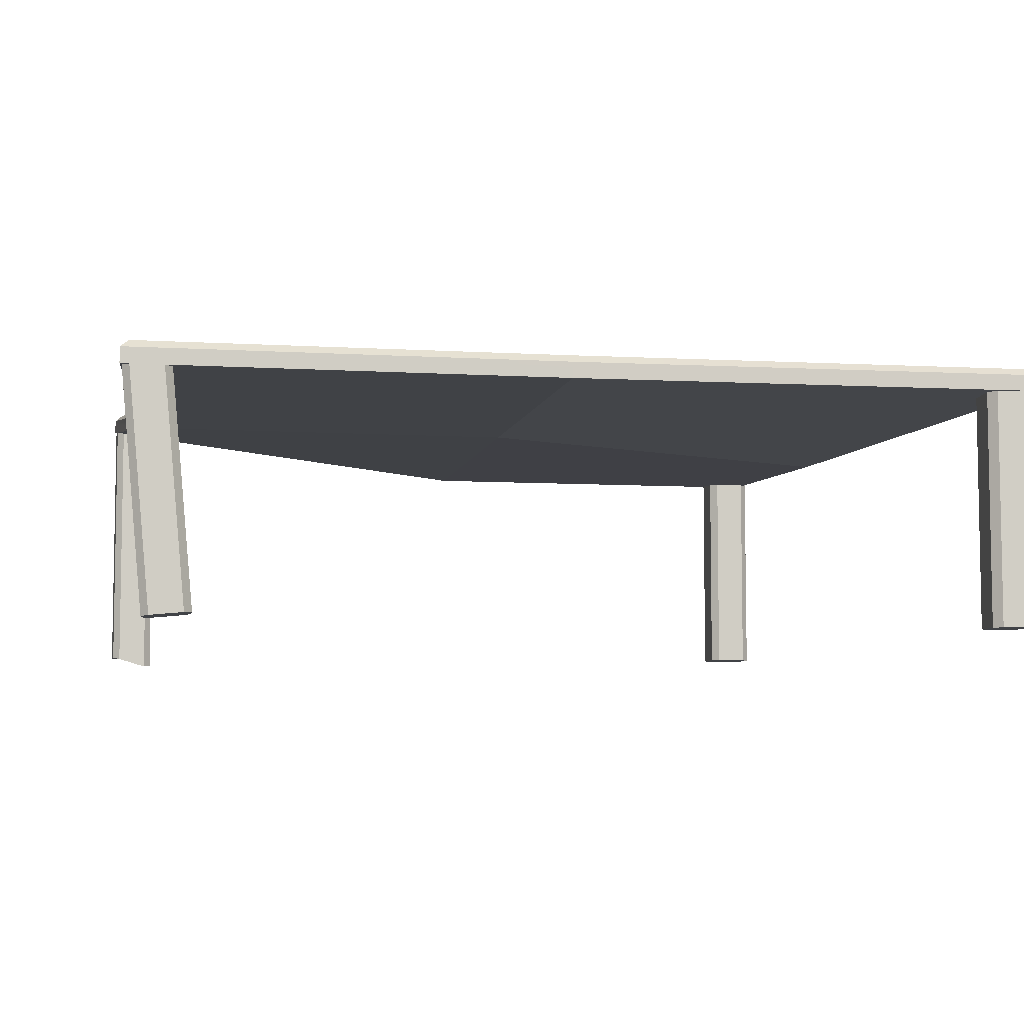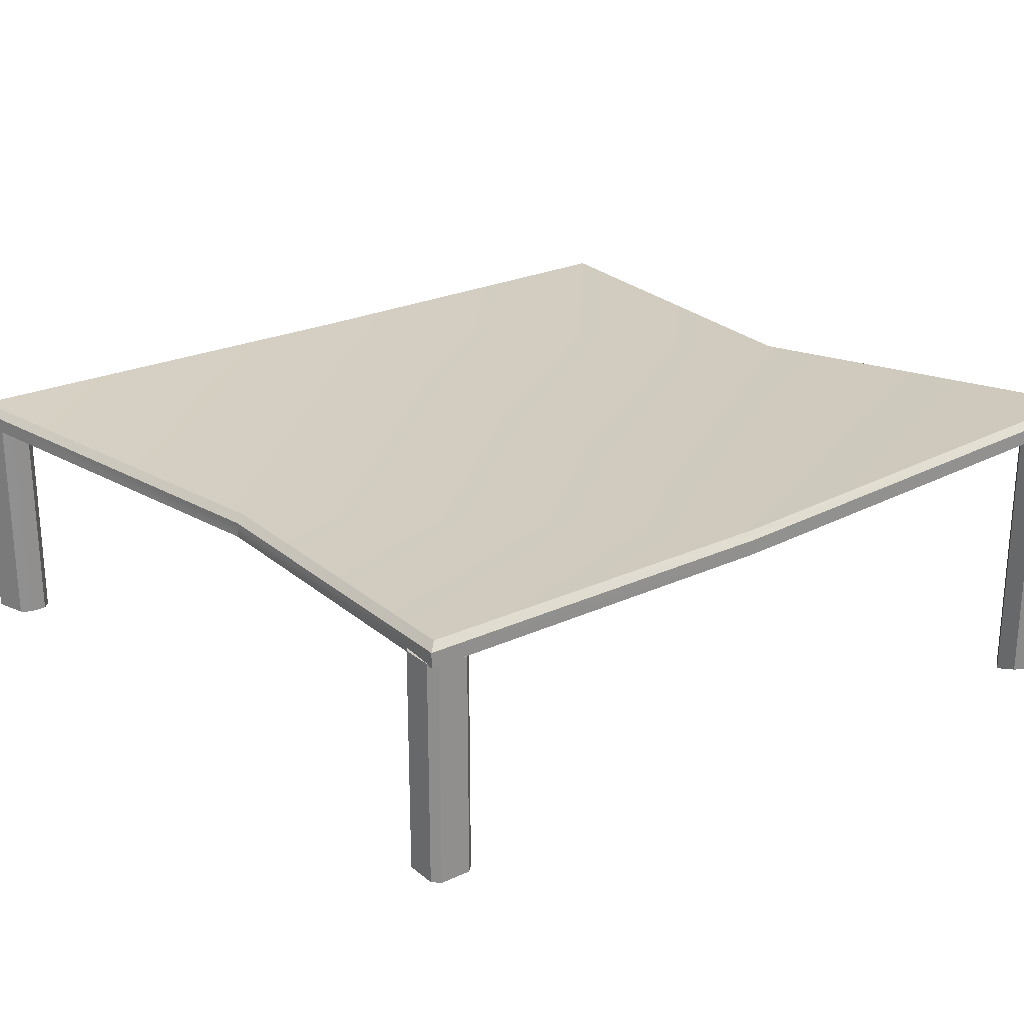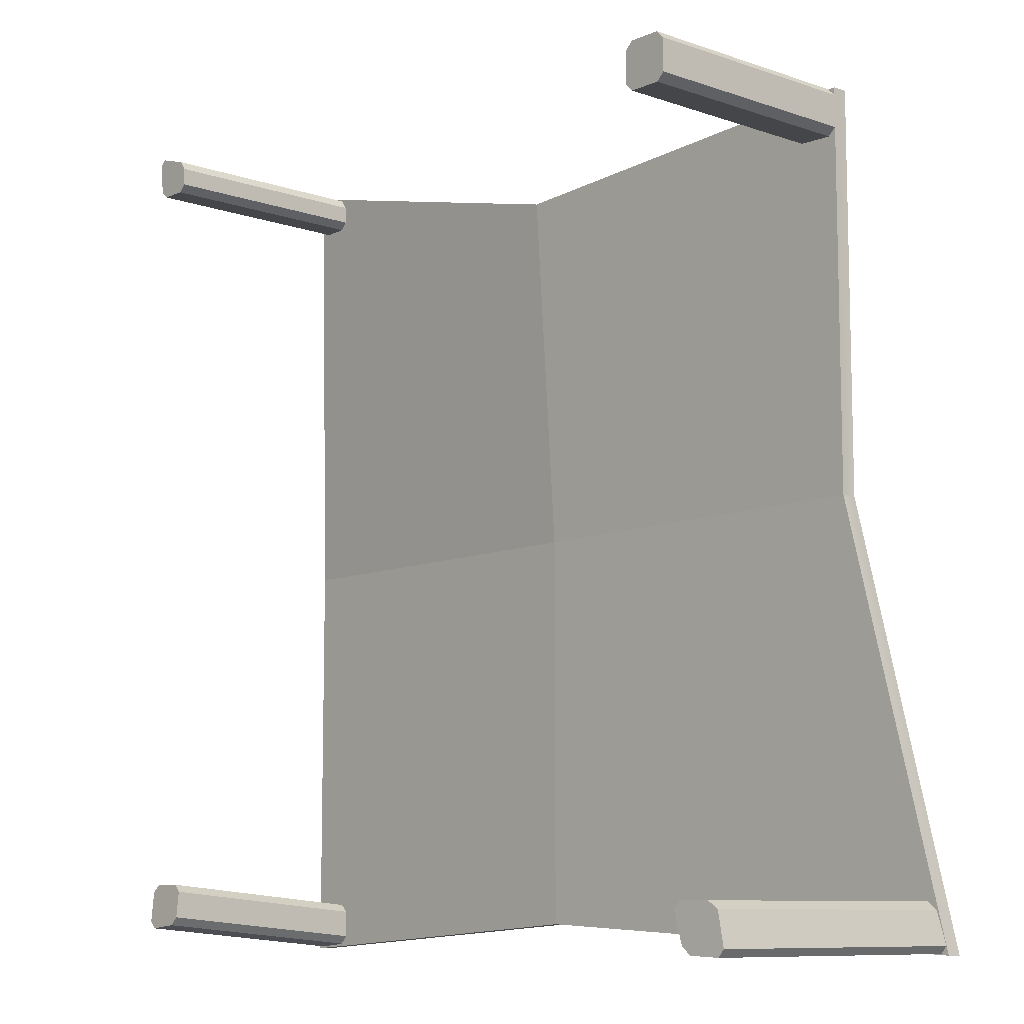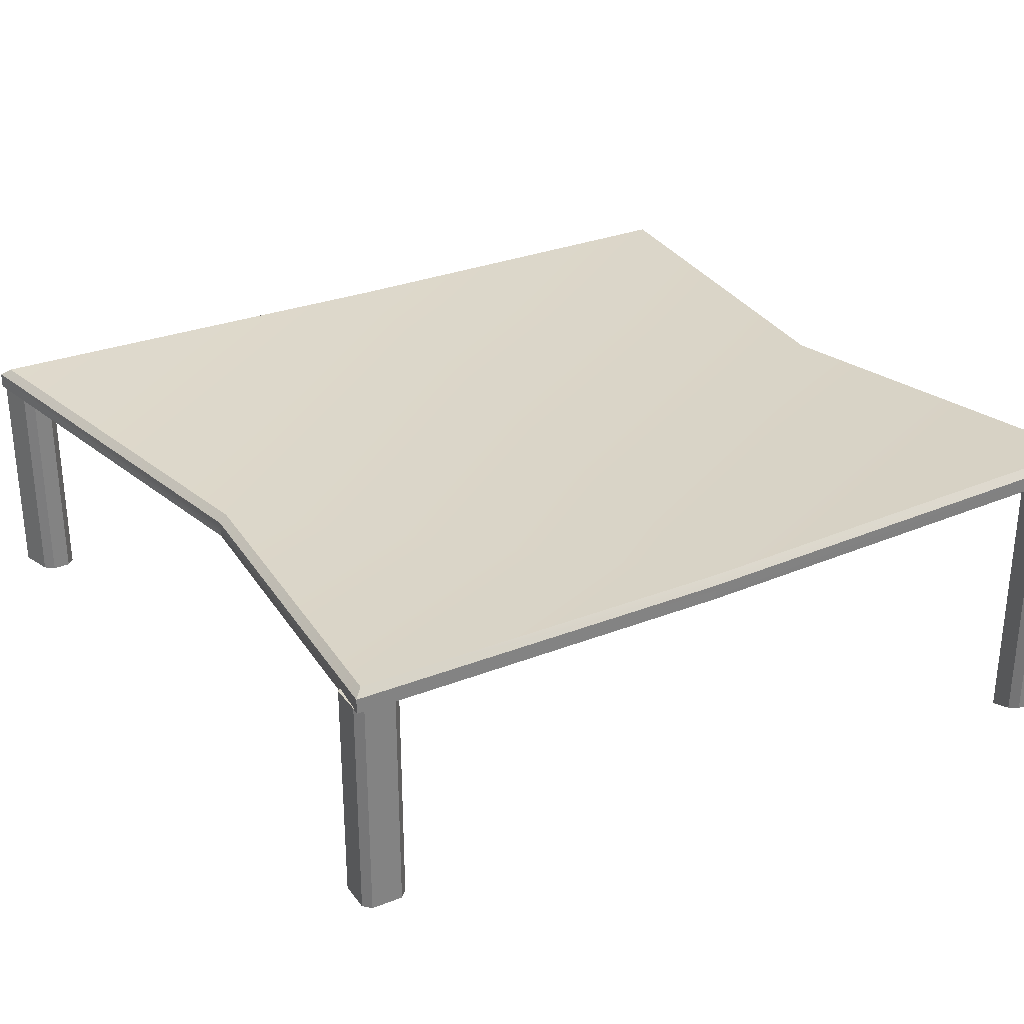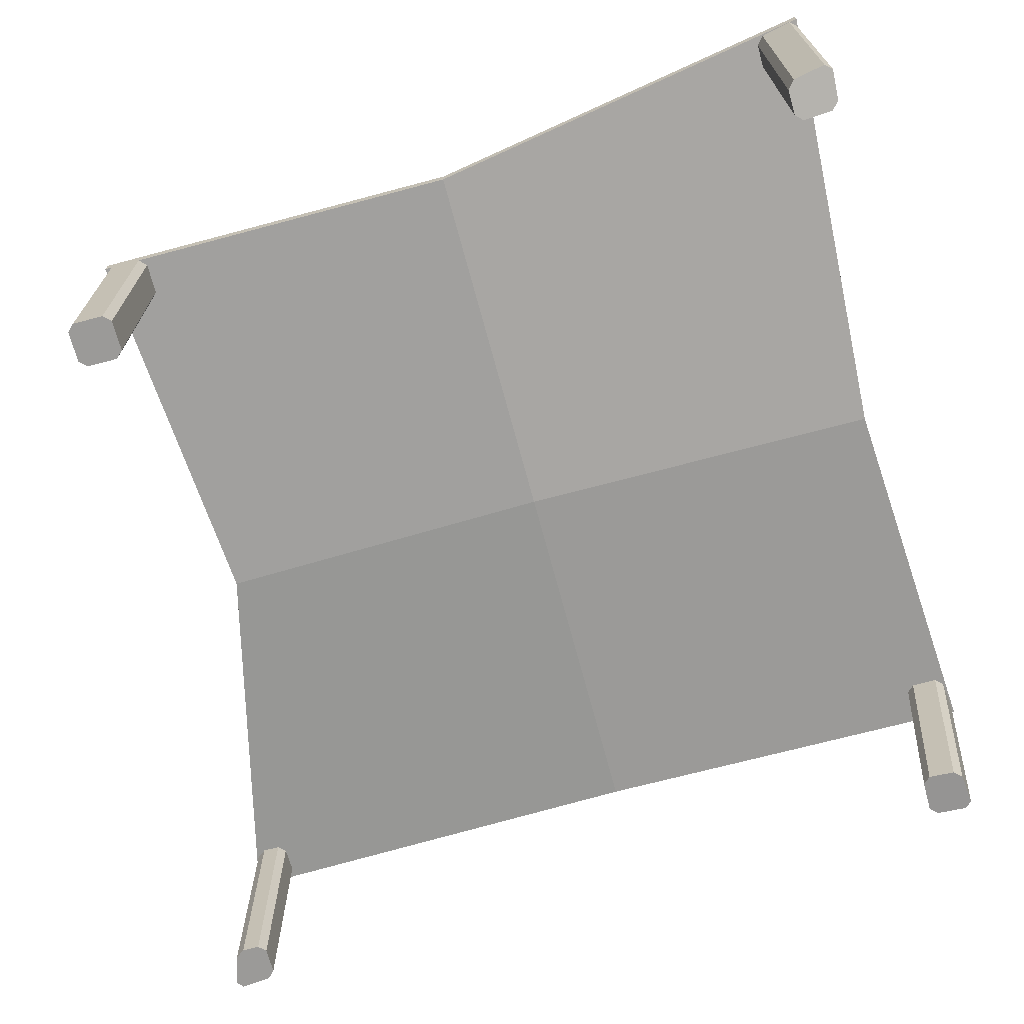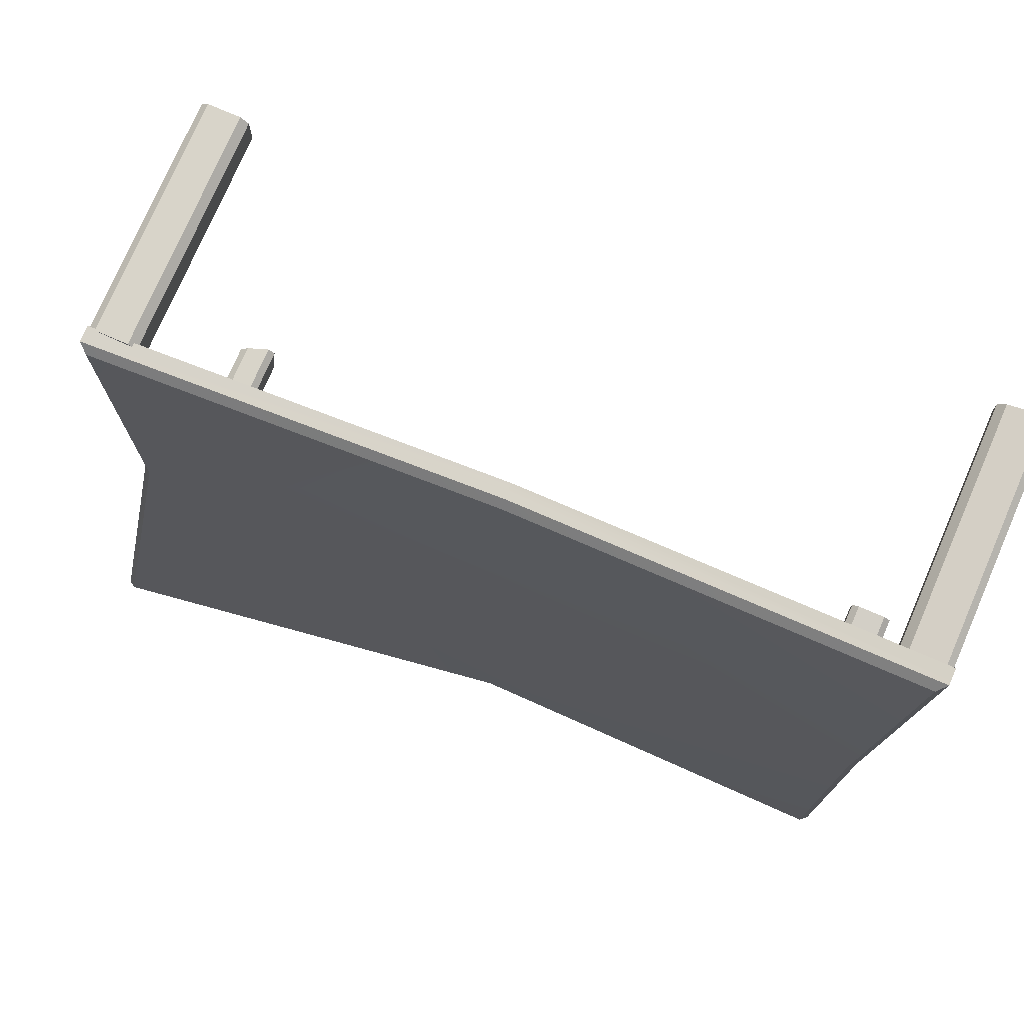
<metadata>
{"format":"obj","ext":"obj","renderer":"f3d","projection":"perspective","resolution":1024,"background":"white","views":[{"elev":-6.4,"azim":-100.7,"up":"+Y"},{"elev":24.3,"azim":52.6,"up":"+Y"},{"elev":-9.4,"azim":48.2,"up":"+Z"},{"elev":30.1,"azim":60.3,"up":"+Y"},{"elev":-69.3,"azim":105.0,"up":"+Y"},{"elev":75.6,"azim":-156.6,"up":"+Z"}]}
</metadata>
<code>
g default
v -1.385 0.01903 -1.262
v -1.36 0.02134 -1.237
v -1.385 0.7884 -1.333
v -1.36 0.7907 -1.308
v -1.229 0.01903 -1.262
v -1.254 0.02134 -1.237
v -1.229 0.7884 -1.333
v -1.254 0.7907 -1.308
v -1.385 0.7787 -1.438
v -1.36 0.7766 -1.461
v -1.385 0.009244 -1.367
v -1.36 0.007179 -1.389
v -1.254 0.7776 -1.449
v -1.229 0.7802 -1.422
v -1.229 0.01078 -1.35
v -1.254 0.008223 -1.378
v 1.269 -0.0372 -1.325
v 1.293 -0.03602 -1.301
v 1.269 0.9344 -1.325
v 1.293 0.9356 -1.301
v 1.4 0 -1.325
v 1.372 -0.008292 -1.301
v 1.4 0.9716 -1.325
v 1.372 0.9633 -1.301
v 1.269 0.9645 -1.426
v 1.294 0.9716 -1.451
v 1.269 -0.007109 -1.426
v 1.294 0 -1.451
v 1.4 0.9716 -1.456
v 1.42 0.9716 -1.432
v 1.42 0 -1.432
v 1.4 0 -1.456
v 1.071 0 1.213
v 1.096 0 1.238
v 1.071 0.7727 1.213
v 1.096 0.7727 1.238
v 1.226 0 1.213
v 1.201 0 1.238
v 1.226 0.7727 1.213
v 1.201 0.7727 1.238
v 1.071 0.7727 1.108
v 1.096 0.7727 1.083
v 1.071 0 1.108
v 1.096 0 1.083
v 1.201 0.7727 1.083
v 1.226 0.7727 1.108
v 1.226 0 1.108
v 1.201 0 1.083
v -1.423 0 1.442
v -1.401 0 1.459
v -1.423 0.7727 1.442
v -1.401 0.7727 1.459
v -1.269 0 1.395
v -1.293 0 1.427
v -1.269 0.7727 1.395
v -1.293 0.7727 1.427
v -1.411 0.7727 1.336
v -1.384 0.7727 1.311
v -1.411 0 1.336
v -1.384 0 1.311
v -1.294 0.7727 1.311
v -1.269 0.7727 1.336
v -1.269 0 1.336
v -1.294 0 1.311
v -1.425 0.7681 1.467
v 1.226 0.7681 1.238
v -1.385 0.7681 -1.467
v 1.425 0.966 -1.461
v -0.07918 0.7251 1.13
v -0.07918 0.6868 1.13
v 1.226 0.8065 1.238
v -1.425 0.8065 1.467
v -0.07918 0.8449 -0.06724
v -0.07918 0.8065 -1.373
v 1.425 1.004 -1.461
v -0.07918 0.7681 -1.373
v -1.385 0.8065 -1.467
v -0.07918 0.7681 -0.06724
v 1.226 0.7681 -0.06724
v -1.385 0.7681 -0.06724
v 1.226 0.8065 -0.06724
v -1.385 0.8065 -0.06724
v -1.399 0.8434 1.434
v -1.425 0.8199 1.467
v -0.07918 0.7385 1.13
v -0.08001 0.7643 1.105
v -1.36 0.8449 -1.44
v -1.385 0.8199 -1.467
v -0.05568 0.8449 -1.349
v -0.07918 0.8199 -1.373
v -1.36 0.8449 -0.06691
v -1.385 0.8199 -0.06724
v 1.226 0.8199 1.238
v 1.202 0.8433 1.211
v 1.205 0.8449 -0.08922
v 1.226 0.8199 -0.06724
v 1.396 1.036 -1.434
v 1.425 1.018 -1.461
g coffeeTable_LOD_2_Mesh group2
f 4 2 6 8
f 12 10 13 16
f 7 5 15 14
f 9 11 1 3
f 3 4 8 7 14 13 10 9
f 11 12 16 15 5 6 2 1
f 1 2 4 3
f 6 5 7 8
f 9 10 12 11
f 13 14 15 16
f 20 18 22 24
f 28 26 29 32
f 23 21 31 30
f 25 27 17 19
f 19 20 24 23 30 29 26 25
f 27 28 32 31 21 22 18 17
f 17 18 20 19
f 22 21 23 24
f 25 26 28 27
f 29 30 31 32
f 36 34 38 40
f 44 42 45 48
f 39 37 47 46
f 41 43 33 35
f 35 36 40 39 46 45 42 41
f 43 44 48 47 37 38 34 33
f 33 34 36 35
f 38 37 39 40
f 41 42 44 43
f 45 46 47 48
f 52 50 54 56
f 60 58 61 64
f 55 53 63 62
f 57 59 49 51
f 51 52 56 55 62 61 58 57
f 59 60 64 63 53 54 50 49
f 49 50 52 51
f 54 53 55 56
f 57 58 60 59
f 61 62 63 64
f 72 65 70 69
f 80 67 76 78
f 71 66 79 81
f 77 67 80 82
f 70 66 71 69
f 75 68 76 74
f 76 67 77 74
f 76 68 79 78
f 79 66 70 78
f 70 65 80 78
f 79 68 75 81
f 80 65 72 82
f 83 84 85 86
f 84 83 91 92
f 86 85 93 94
f 87 88 92 91
f 88 87 89 90
f 90 89 97 98
f 94 93 96 95
f 95 96 98 97
f 91 83 86 73
f 77 88 90 74
f 71 93 85 69
f 85 84 72 69
f 86 94 95 73
f 95 97 89 73
f 89 87 91 73
f 90 98 75 74
f 75 98 96 81
f 96 93 71 81
f 72 84 92 82
f 92 88 77 82

</code>
